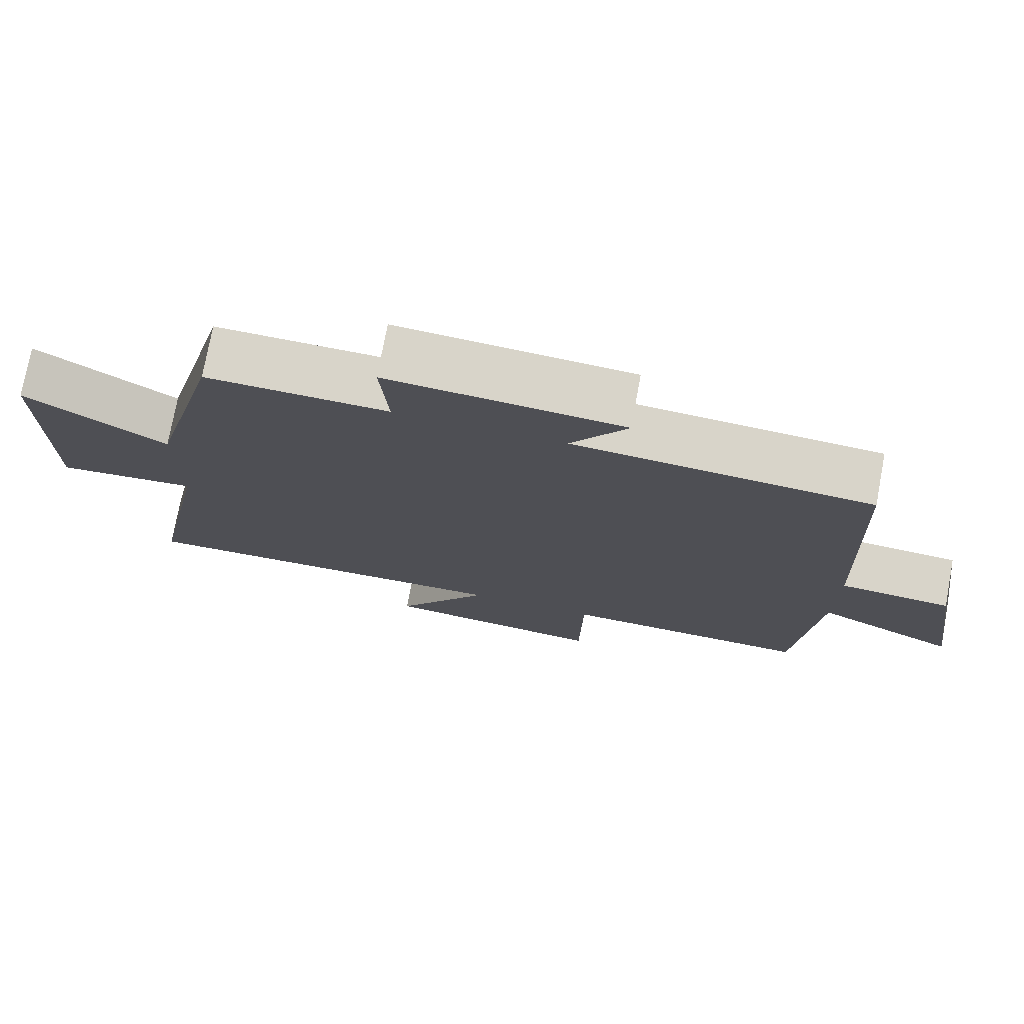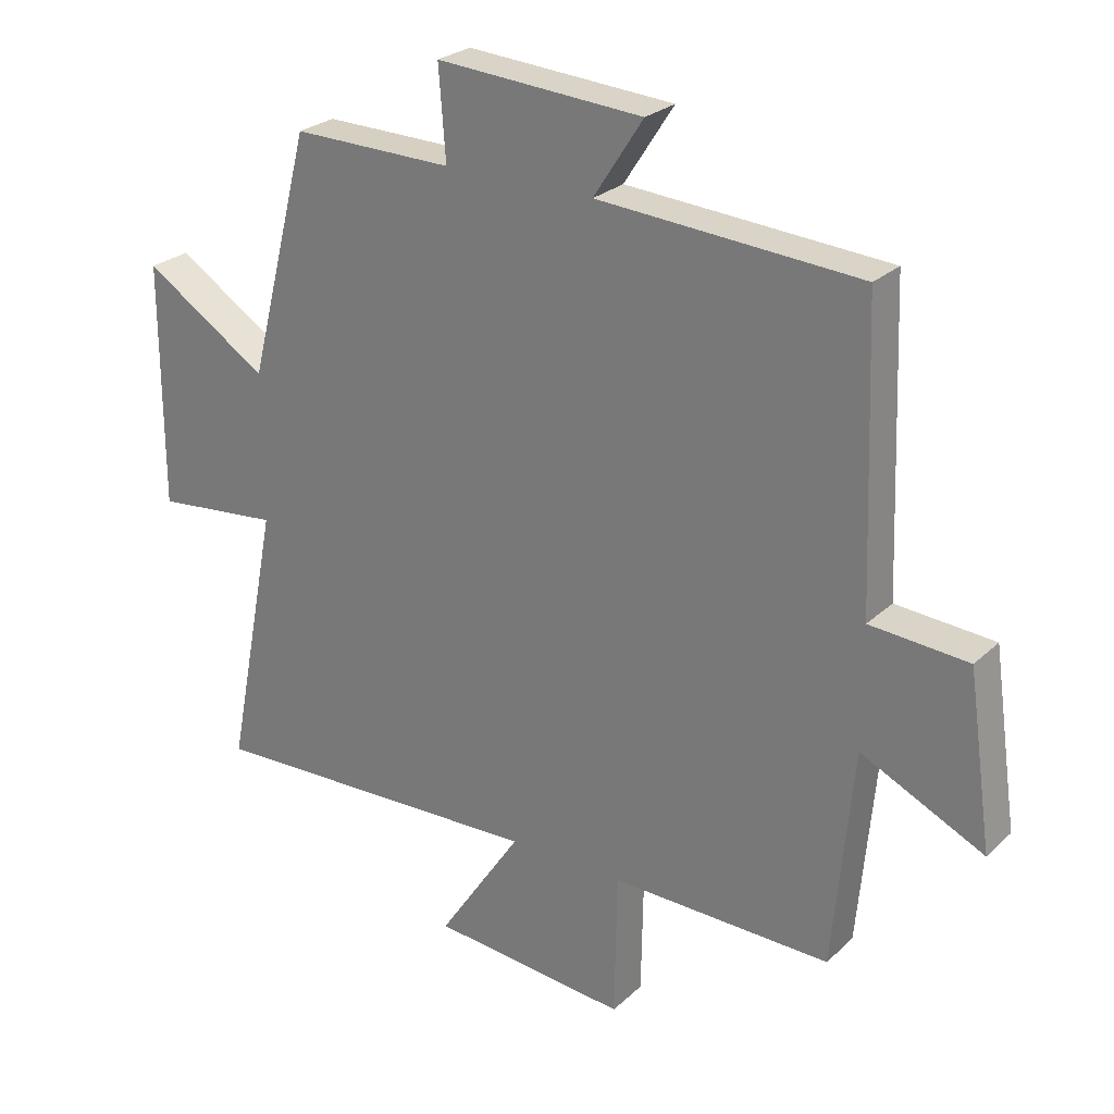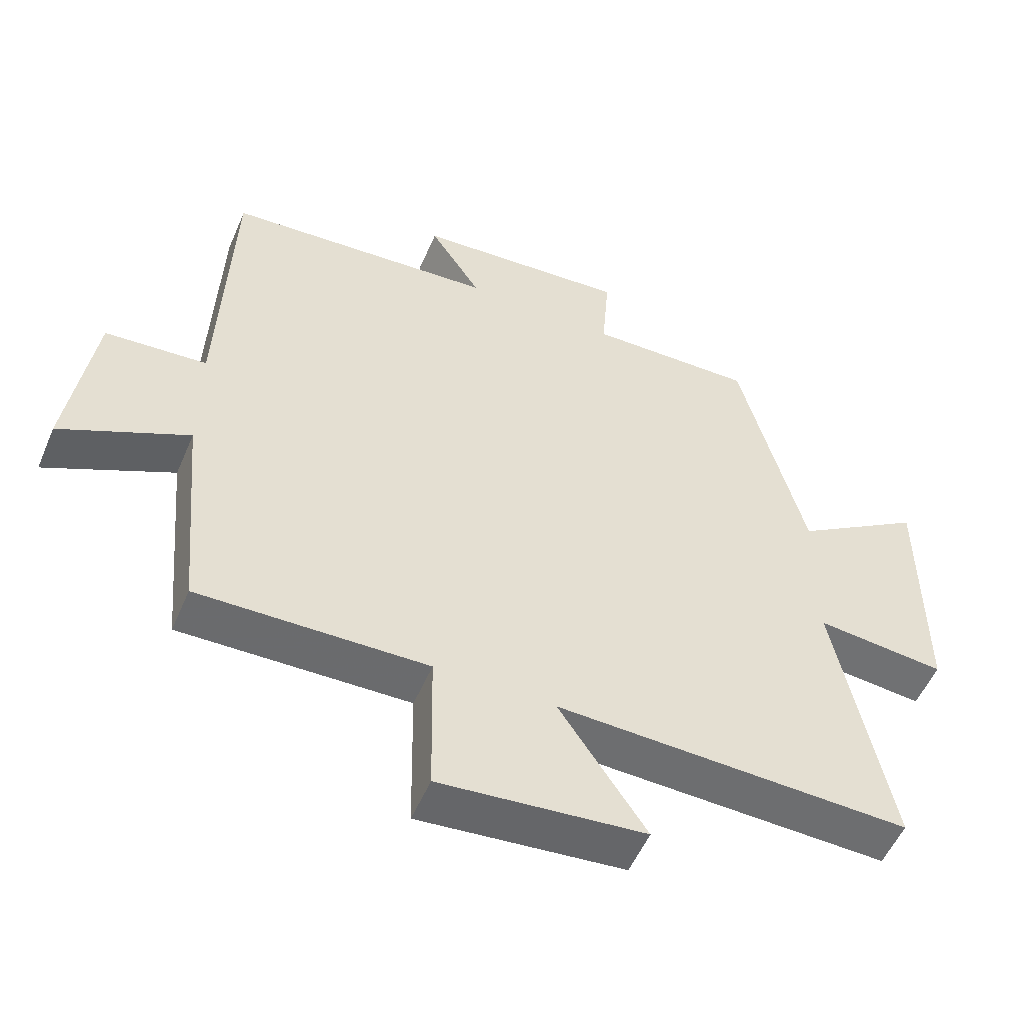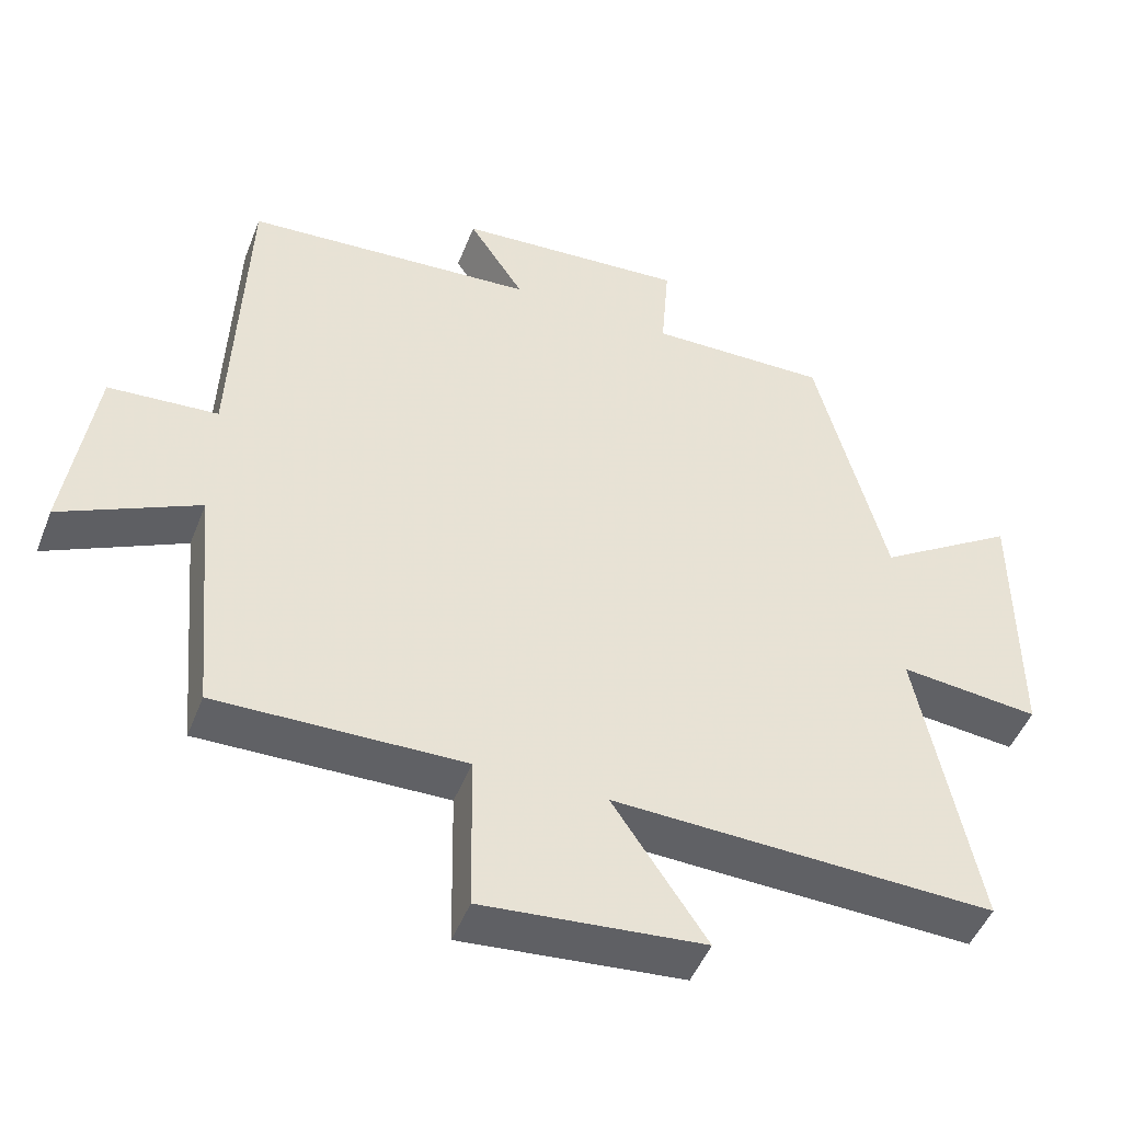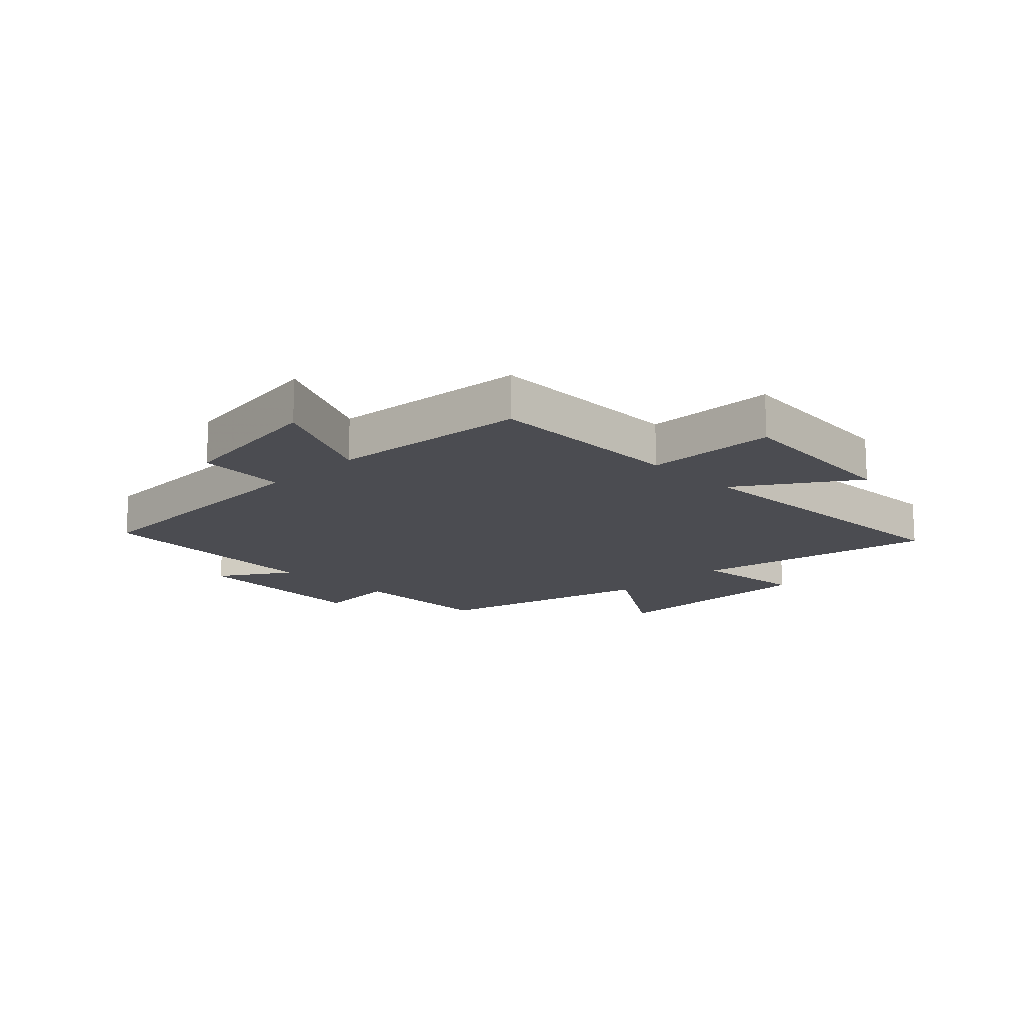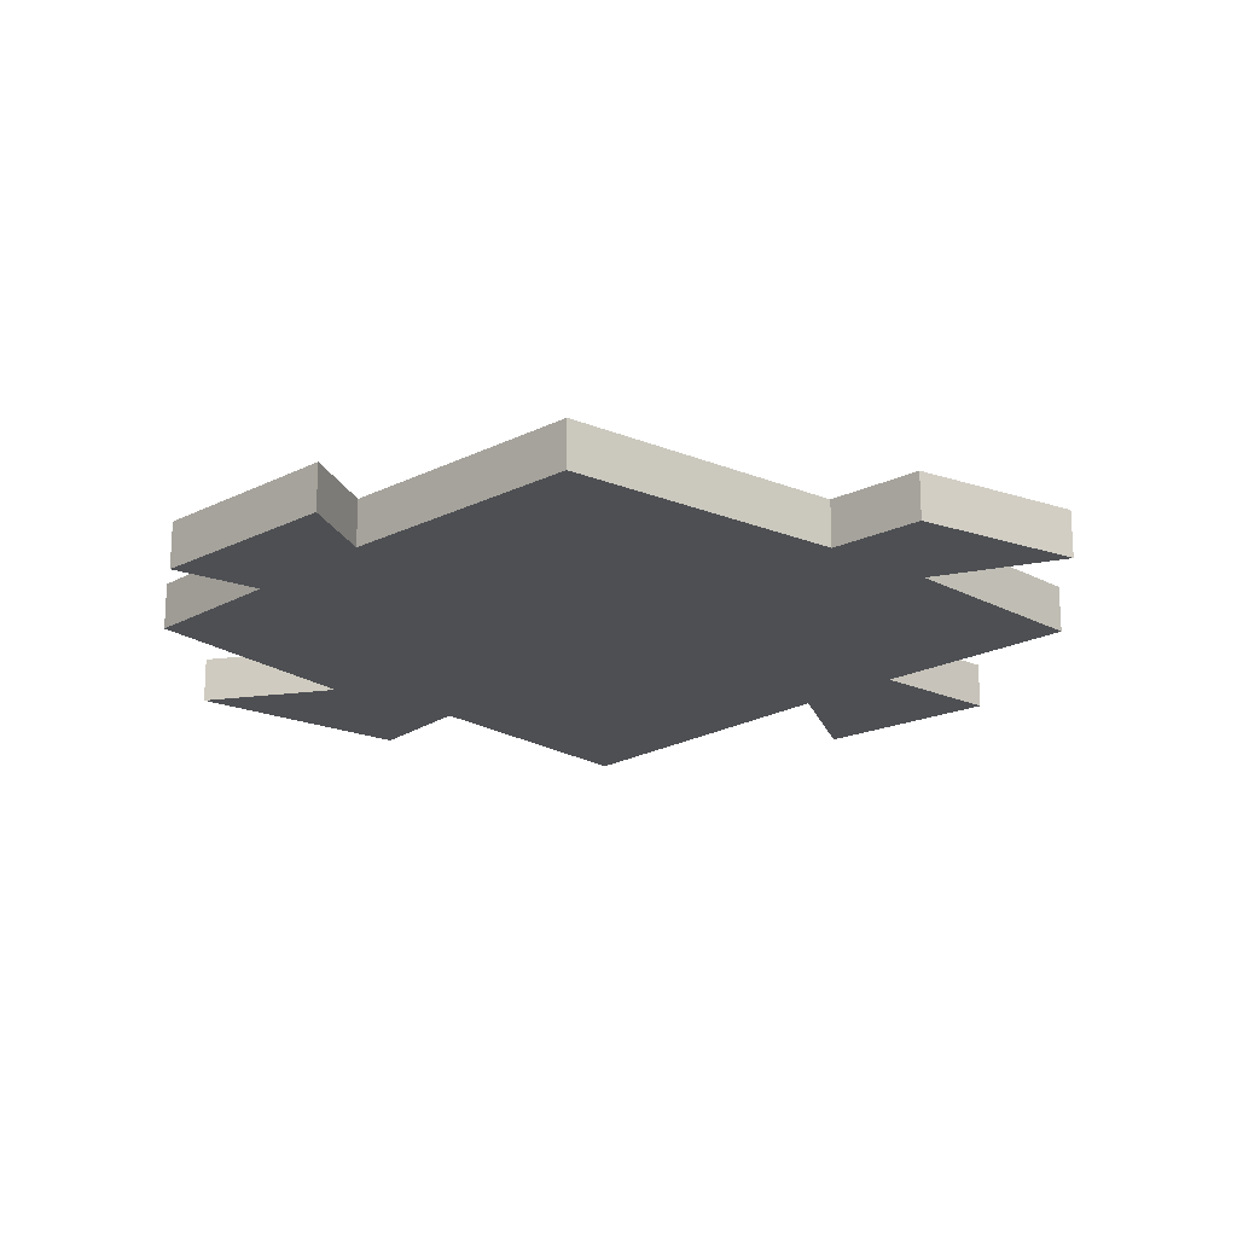
<metadata>
{"format":"obj","ext":"obj","renderer":"f3d","projection":"perspective","resolution":1024,"background":"white","views":[{"elev":75.5,"azim":10.6,"up":"+Z"},{"elev":25.8,"azim":35.0,"up":"+Z"},{"elev":-53.6,"azim":157.1,"up":"+Z"},{"elev":-48.0,"azim":159.2,"up":"+Z"},{"elev":-15.3,"azim":134.8,"up":"+Y"},{"elev":-18.0,"azim":48.6,"up":"+Y"}]}
</metadata>
<code>
v 0.469 0.07 -0.506
v 0.128 0.07 -0.5
v 0.124 0.07 -0.723
v -0.182 0.07 -0.695
v -0.052 0.07 -0.5
v -0.581 0.07 -0.519
v -0.5 0.07 -0.105
v -0.693 0.07 -0.125
v -0.693 0.07 0.251
v -0.5 0.07 0.127
v -0.403 0.07 0.504
v -0.154 0.07 0.5
v -0.165 0.07 0.641
v 0.155 0.07 0.619
v 0.078 0.07 0.5
v 0.483 0.07 0.472
v 0.5 0.07 0.018
v 0.652 0.07 0.007
v 0.69 0.07 -0.259
v 0.5 0.07 -0.168
v 0.469 0 -0.506
v 0.128 0 -0.5
v 0.124 0 -0.723
v -0.182 0 -0.695
v -0.052 0 -0.5
v -0.581 0 -0.519
v -0.5 0 -0.105
v -0.693 0 -0.125
v -0.693 0 0.251
v -0.5 0 0.127
v -0.403 0 0.504
v -0.154 0 0.5
v -0.165 0 0.641
v 0.155 0 0.619
v 0.078 0 0.5
v 0.483 0 0.472
v 0.5 0 0.018
v 0.652 0 0.007
v 0.69 0 -0.259
v 0.5 0 -0.168
f 17 18 19 20
f 15 16 17 20
f 15 20 1 2
f 12 13 14 15
f 12 15 2 3
f 10 11 12 3
f 7 8 9 10
f 5 6 7
f 5 7 10
f 3 4 5
f 3 5 10
f 40 39 38 37
f 40 37 36 35
f 22 21 40 35
f 35 34 33 32
f 23 22 35 32
f 23 32 31 30
f 30 29 28 27
f 27 26 25
f 30 27 25
f 25 24 23
f 30 25 23
f 1 21 22 2
f 2 22 23 3
f 3 23 24 4
f 4 24 25 5
f 5 25 26 6
f 6 26 27 7
f 7 27 28 8
f 8 28 29 9
f 9 29 30 10
f 10 30 31 11
f 11 31 32 12
f 12 32 33 13
f 13 33 34 14
f 14 34 35 15
f 15 35 36 16
f 16 36 37 17
f 17 37 38 18
f 18 38 39 19
f 19 39 40 20
f 20 40 21 1

</code>
